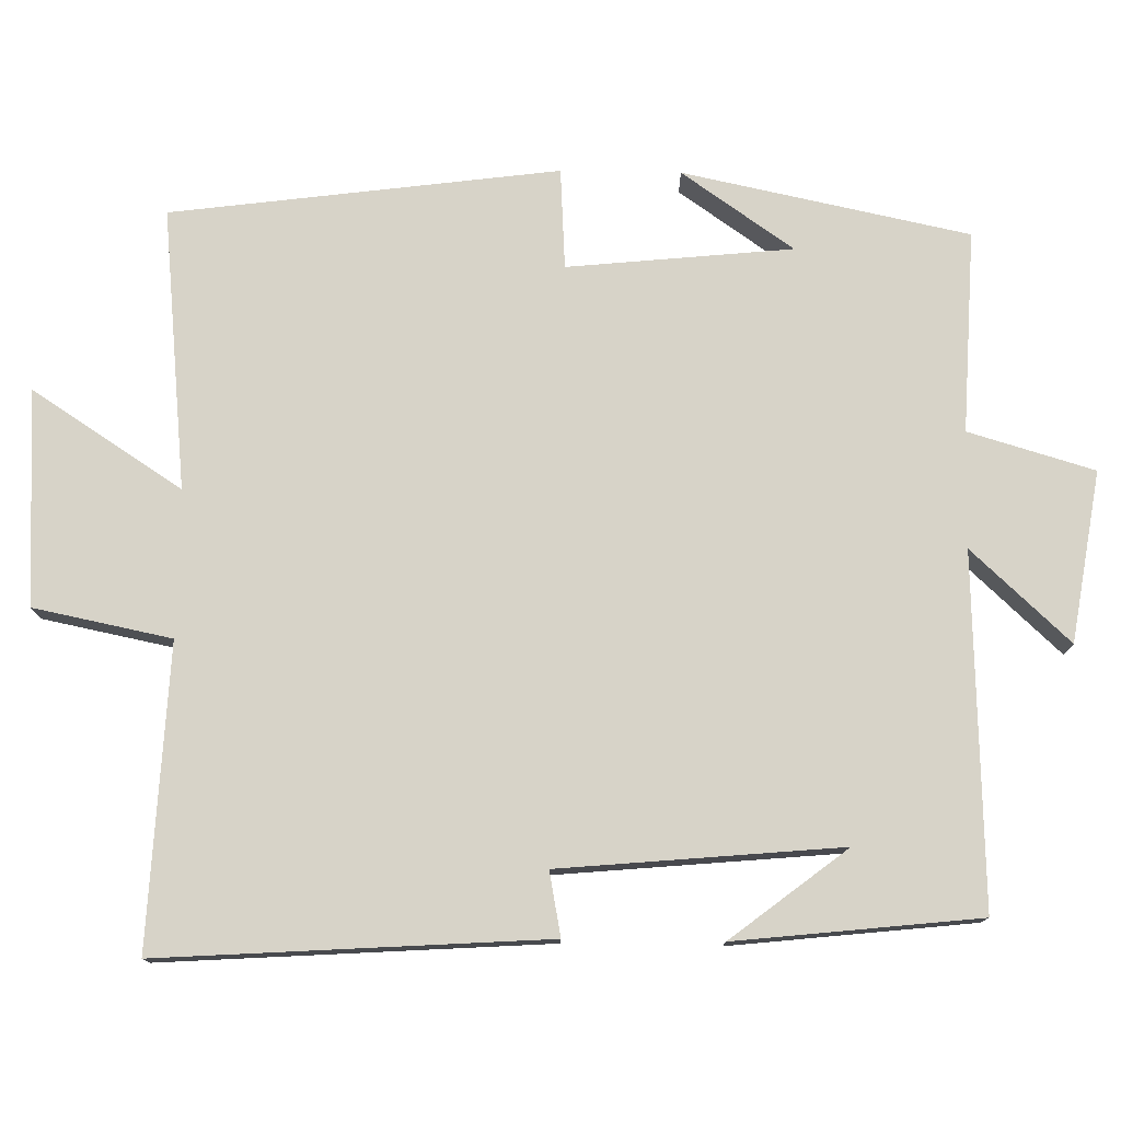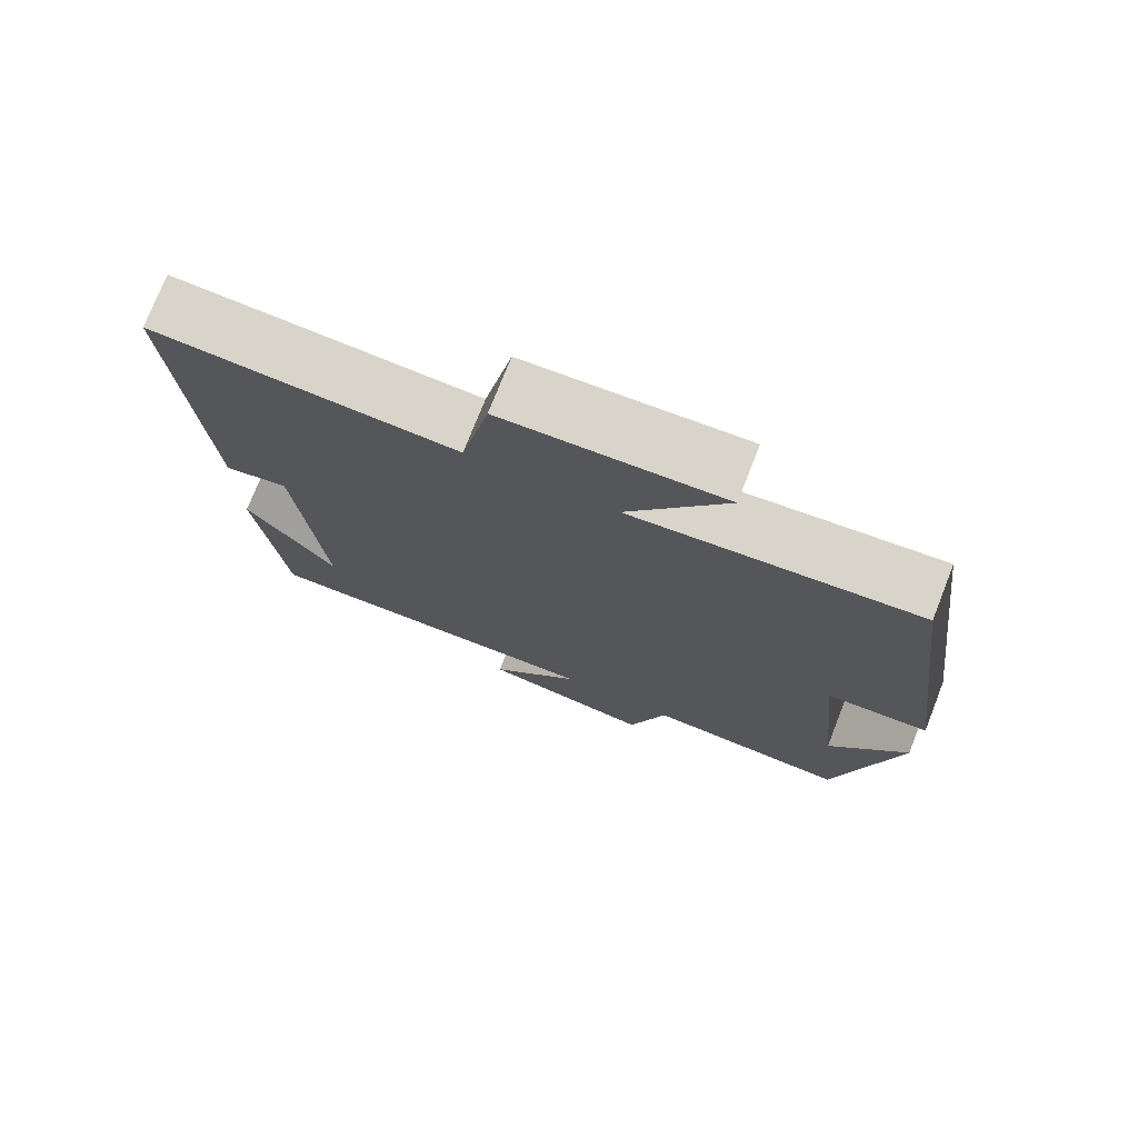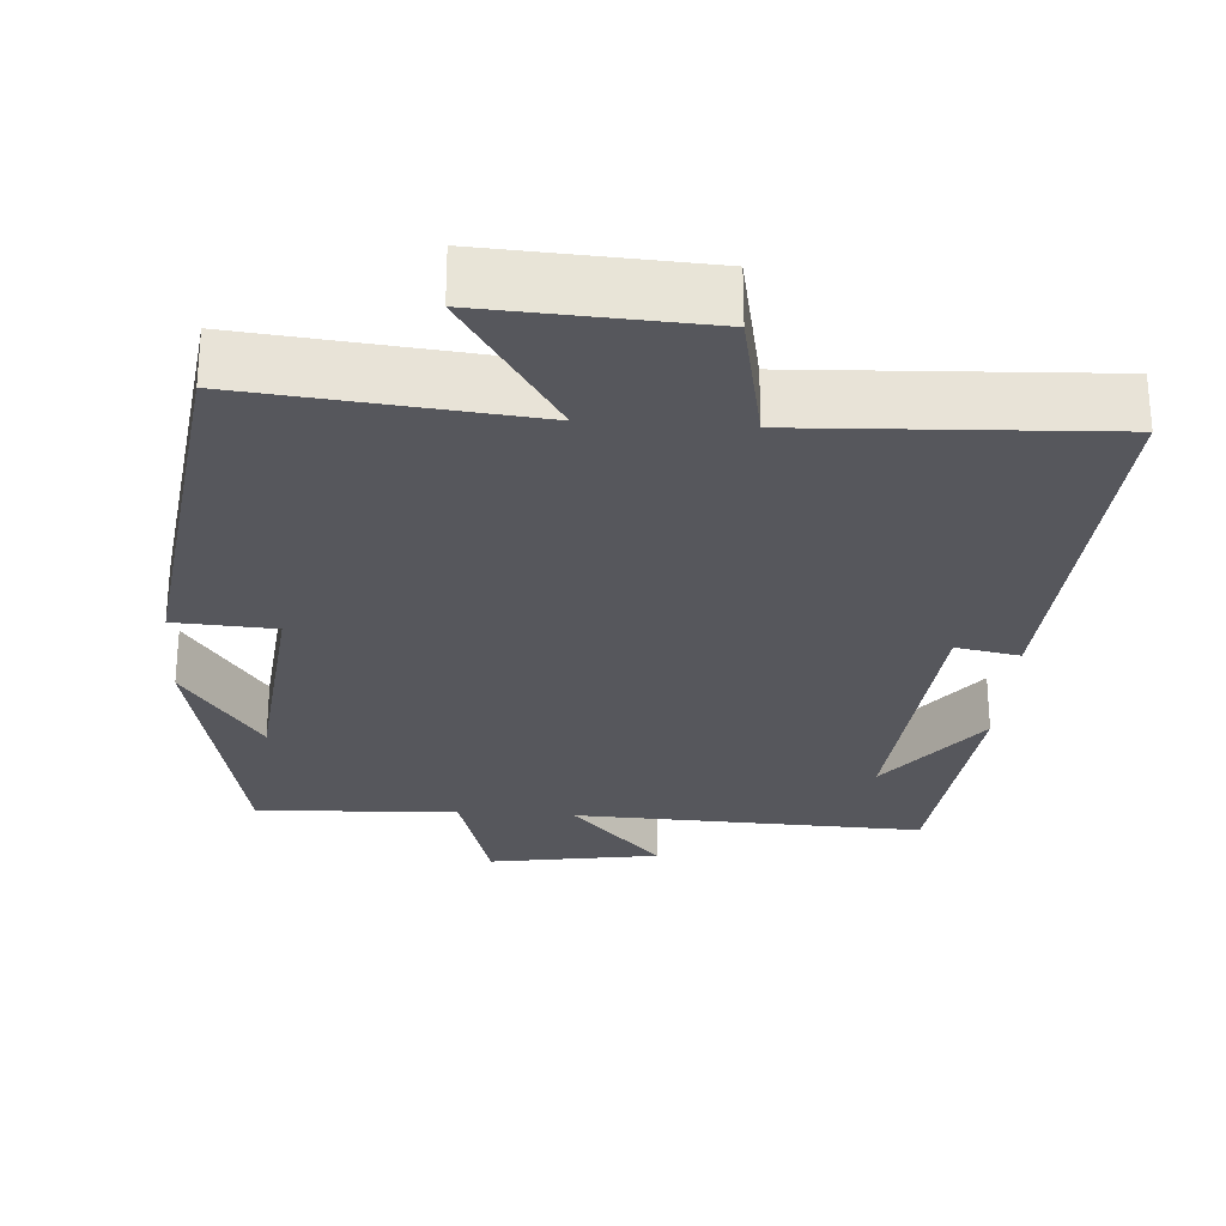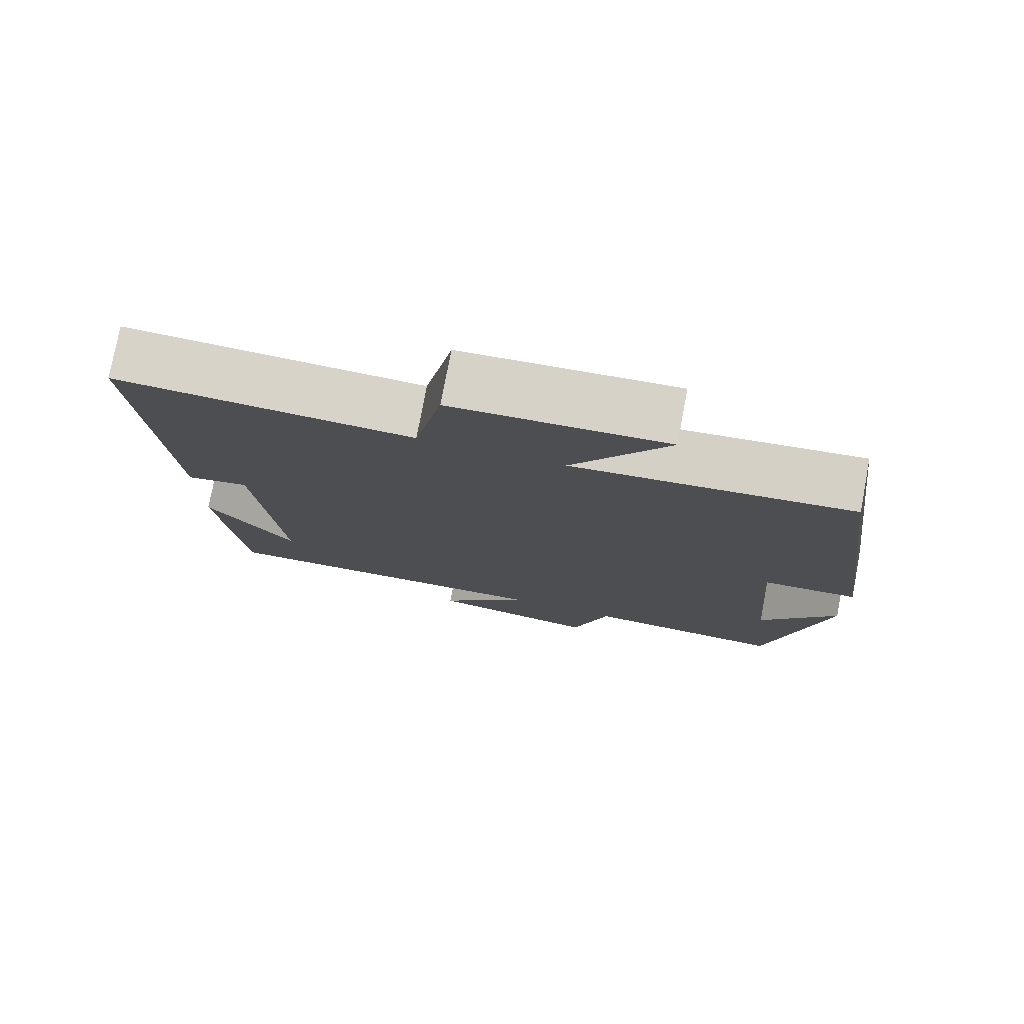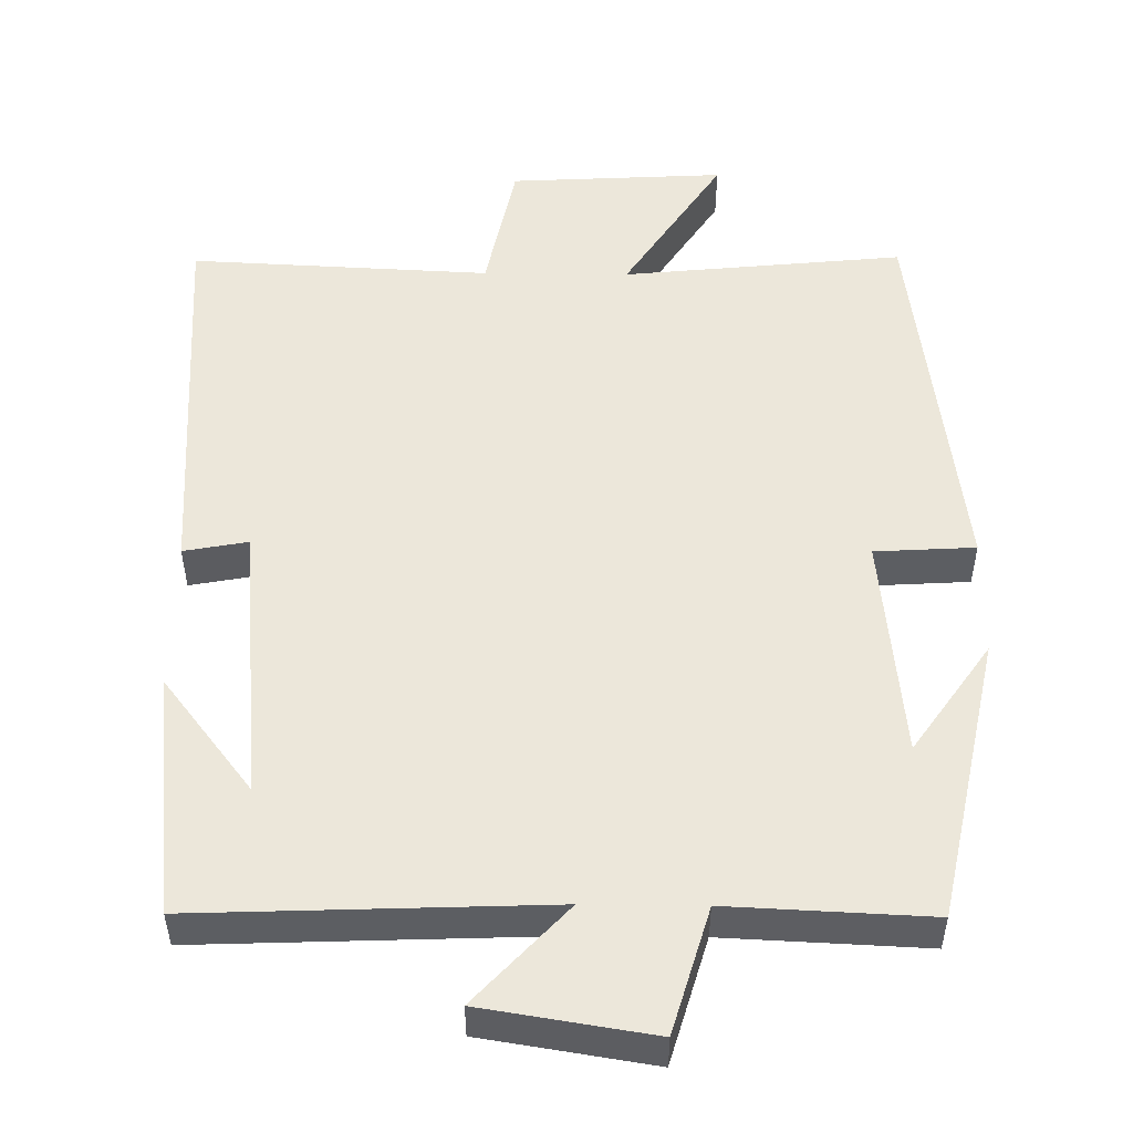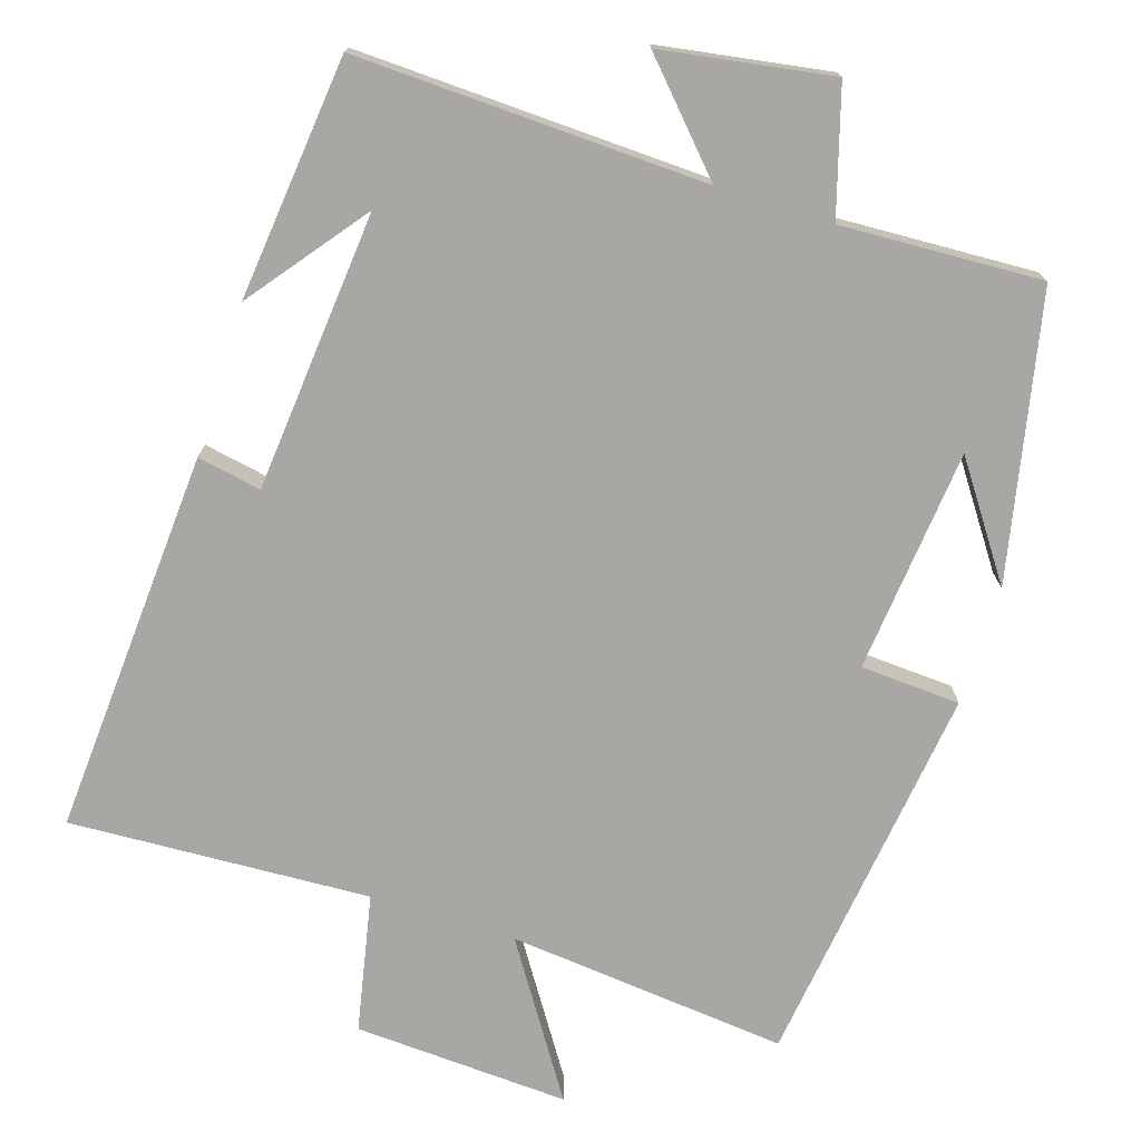
<metadata>
{"format":"obj","ext":"obj","renderer":"f3d","projection":"perspective","resolution":1024,"background":"white","views":[{"elev":77.0,"azim":91.0,"up":"+Y"},{"elev":75.2,"azim":-158.5,"up":"+Z"},{"elev":-27.5,"azim":-3.9,"up":"+Y"},{"elev":77.3,"azim":-169.3,"up":"+Z"},{"elev":51.6,"azim":-179.3,"up":"+Y"},{"elev":-74.5,"azim":162.5,"up":"+Y"}]}
</metadata>
<code>
v -0.433 0.07 0.538
v -0.06 0.07 0.5
v -0.189 0.07 0.699
v 0.097 0.07 0.683
v 0.134 0.07 0.5
v 0.533 0.07 0.519
v 0.5 0.07 0.007
v 0.415 0.07 0.023
v 0.381 0.07 -0.349
v 0.5 0.07 -0.195
v 0.465 0.07 -0.518
v 0 0.07 -0.5
v 0.121 0.07 -0.631
v -0.105 0.07 -0.667
v -0.154 0.07 -0.5
v -0.421 0.07 -0.512
v -0.5 0.07 -0.133
v -0.397 0.07 -0.281
v -0.367 0.07 0.017
v -0.5 0.07 0.025
v -0.433 0 0.538
v -0.06 0 0.5
v -0.189 0 0.699
v 0.097 0 0.683
v 0.134 0 0.5
v 0.533 0 0.519
v 0.5 0 0.007
v 0.415 0 0.023
v 0.381 0 -0.349
v 0.5 0 -0.195
v 0.465 0 -0.518
v 0 0 -0.5
v 0.121 0 -0.631
v -0.105 0 -0.667
v -0.154 0 -0.5
v -0.421 0 -0.512
v -0.5 0 -0.133
v -0.397 0 -0.281
v -0.367 0 0.017
v -0.5 0 0.025
f 19 20 1 2
f 18 19 2
f 16 17 18
f 15 16 18 2
f 12 13 14 15
f 12 15 2
f 11 12 2
f 9 10 11
f 9 11 2
f 8 9 2
f 5 6 7 8
f 5 8 2 3
f 3 4 5
f 22 21 40 39
f 22 39 38
f 38 37 36
f 22 38 36 35
f 35 34 33 32
f 22 35 32
f 22 32 31
f 31 30 29
f 22 31 29
f 22 29 28
f 28 27 26 25
f 23 22 28 25
f 25 24 23
f 1 21 22 2
f 2 22 23 3
f 3 23 24 4
f 4 24 25 5
f 5 25 26 6
f 6 26 27 7
f 7 27 28 8
f 8 28 29 9
f 9 29 30 10
f 10 30 31 11
f 11 31 32 12
f 12 32 33 13
f 13 33 34 14
f 14 34 35 15
f 15 35 36 16
f 16 36 37 17
f 17 37 38 18
f 18 38 39 19
f 19 39 40 20
f 20 40 21 1

</code>
